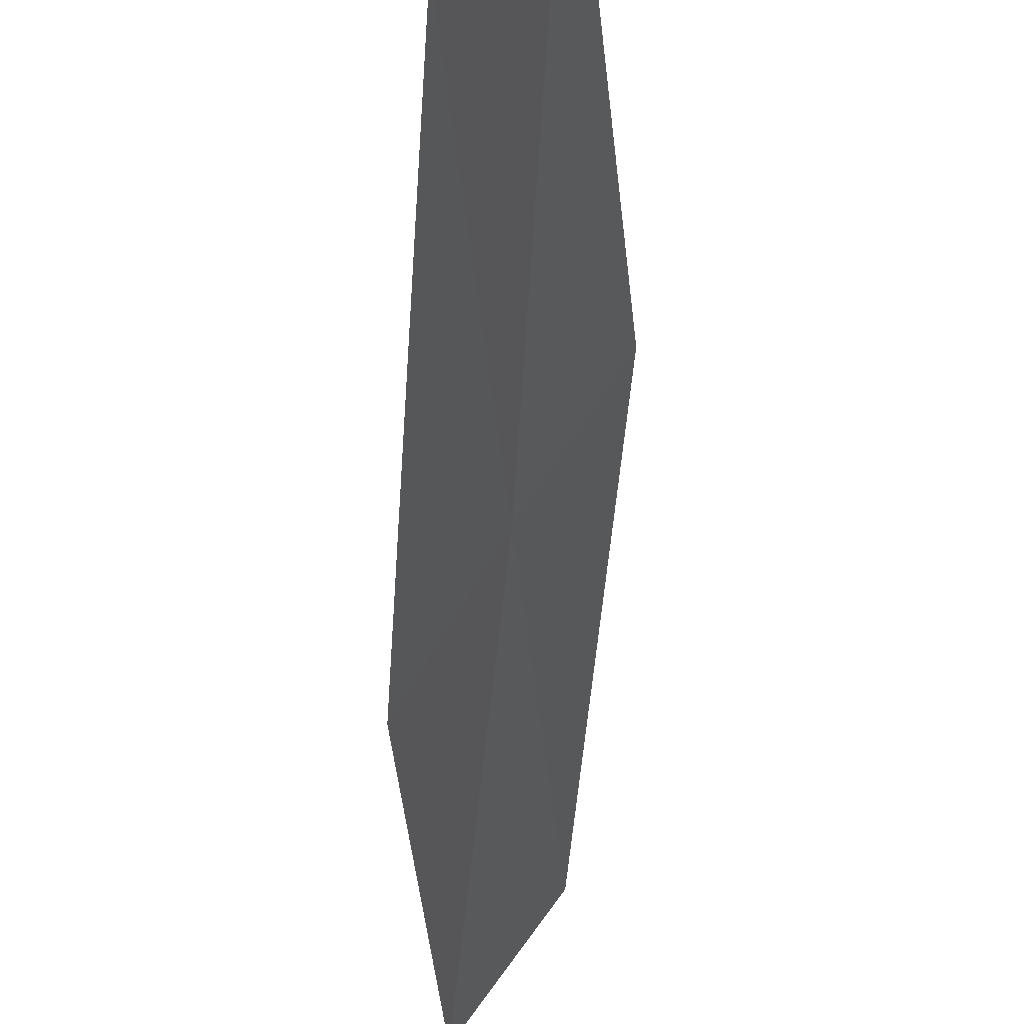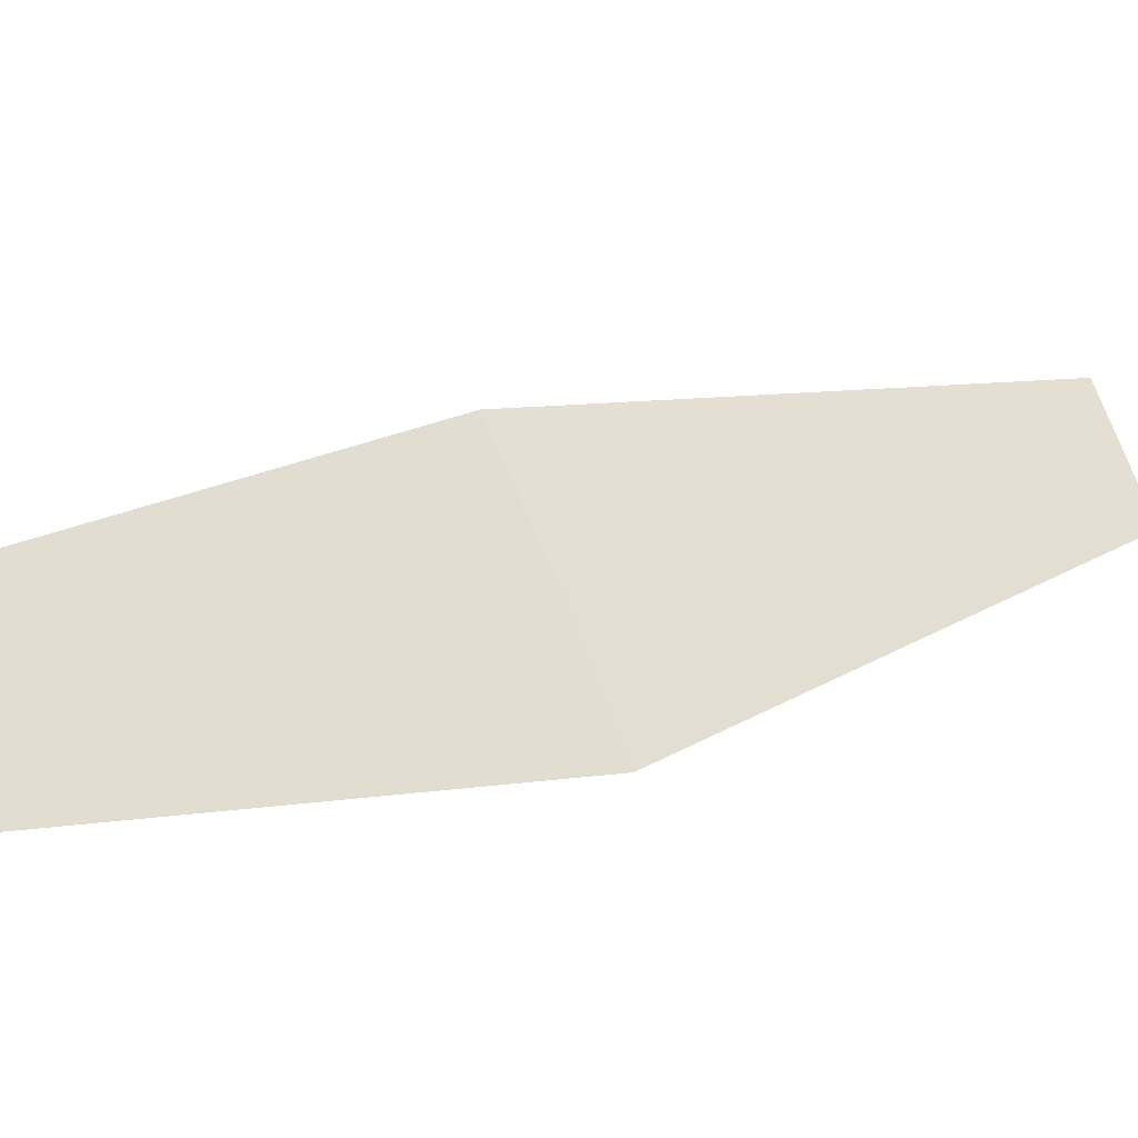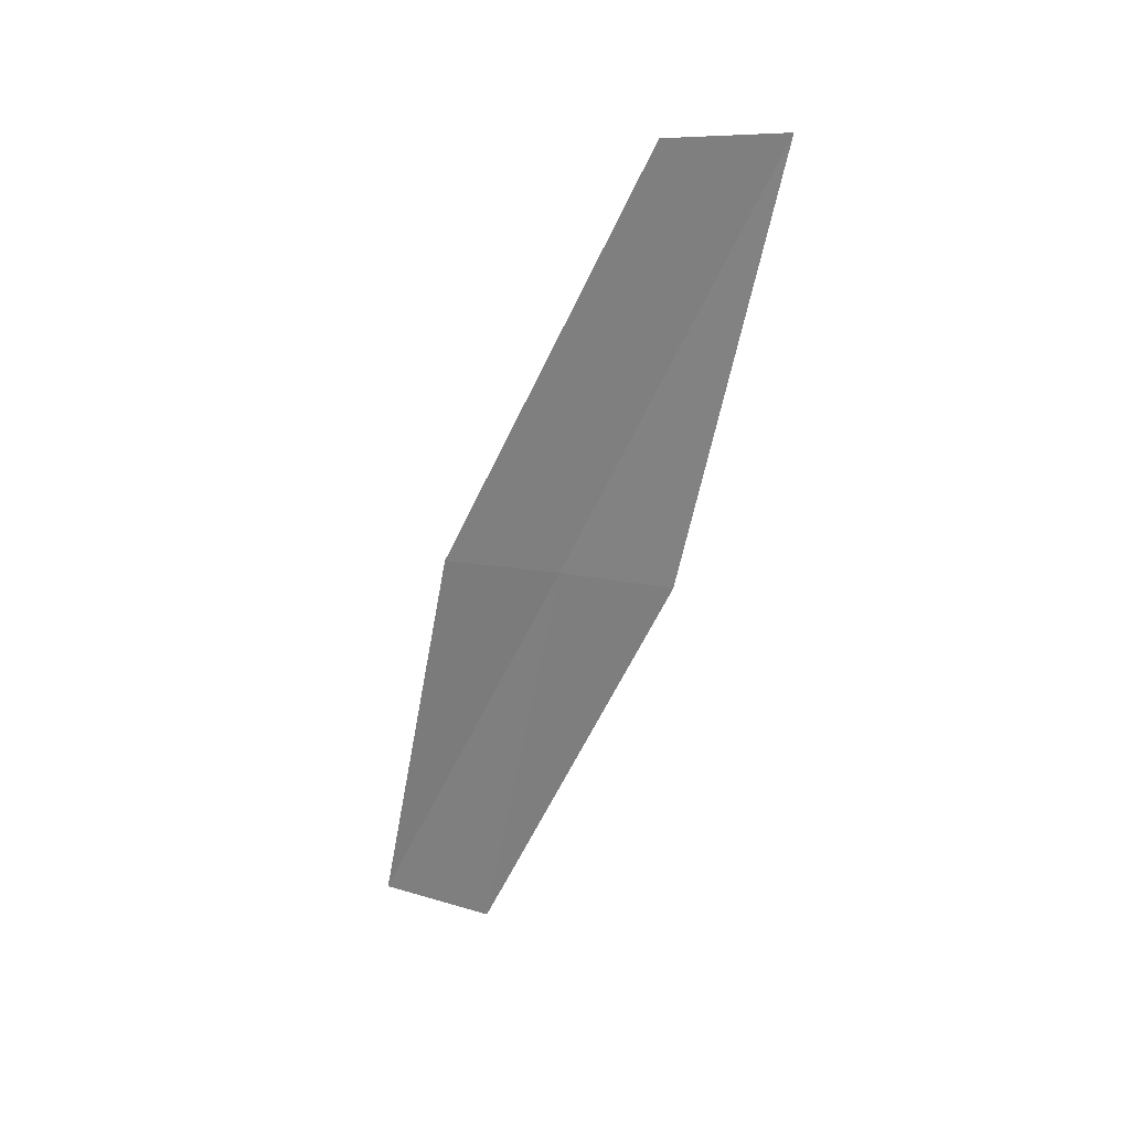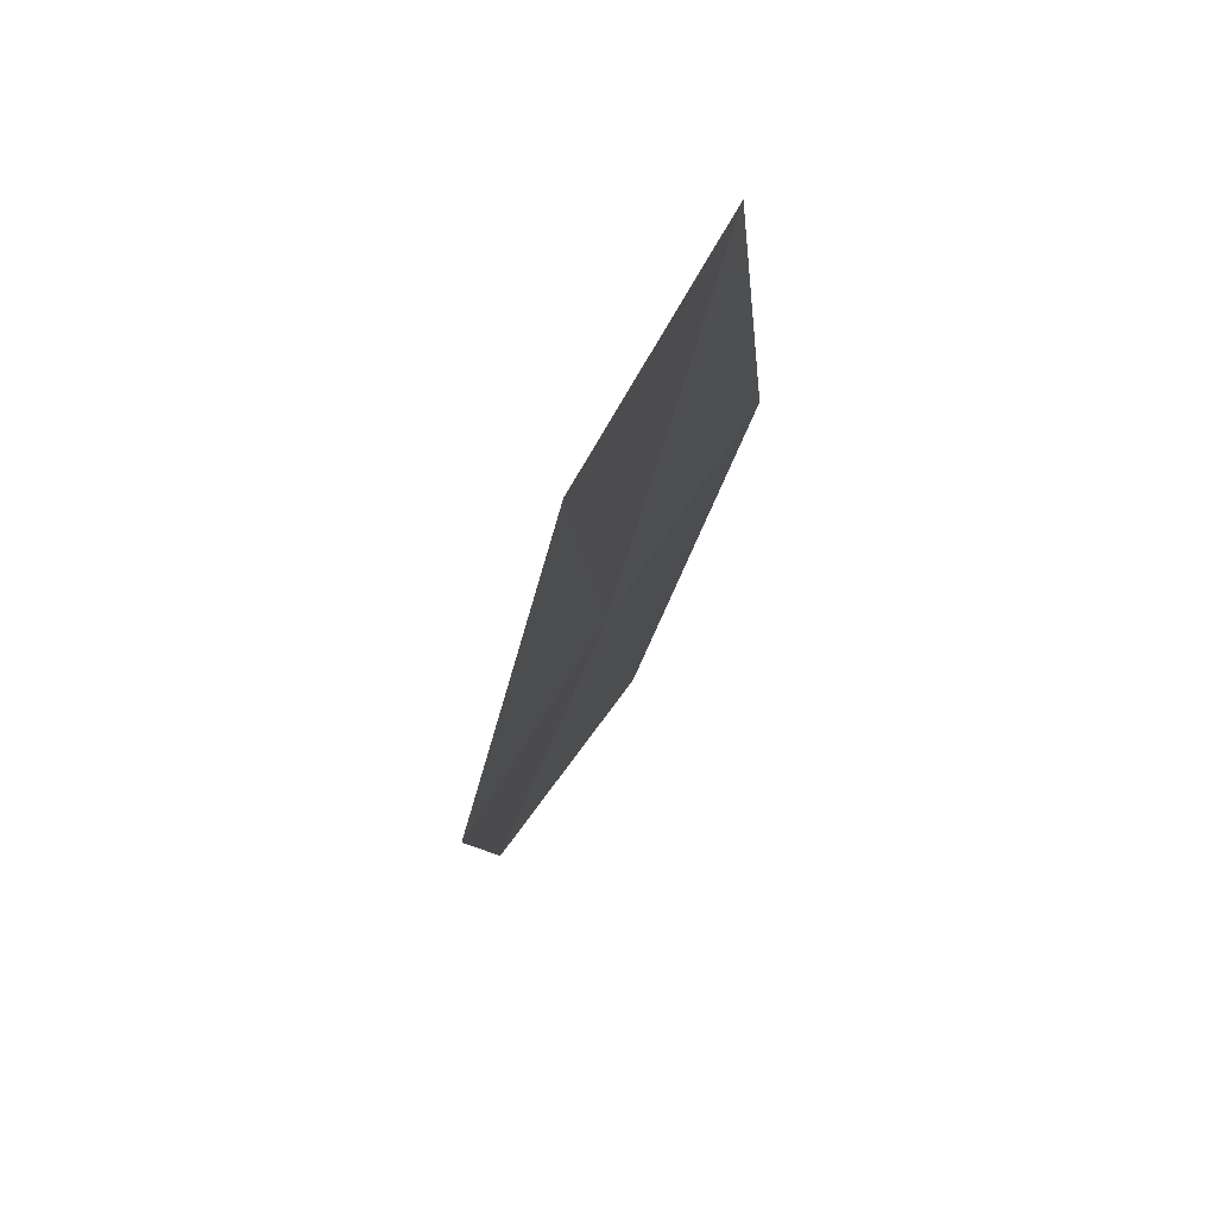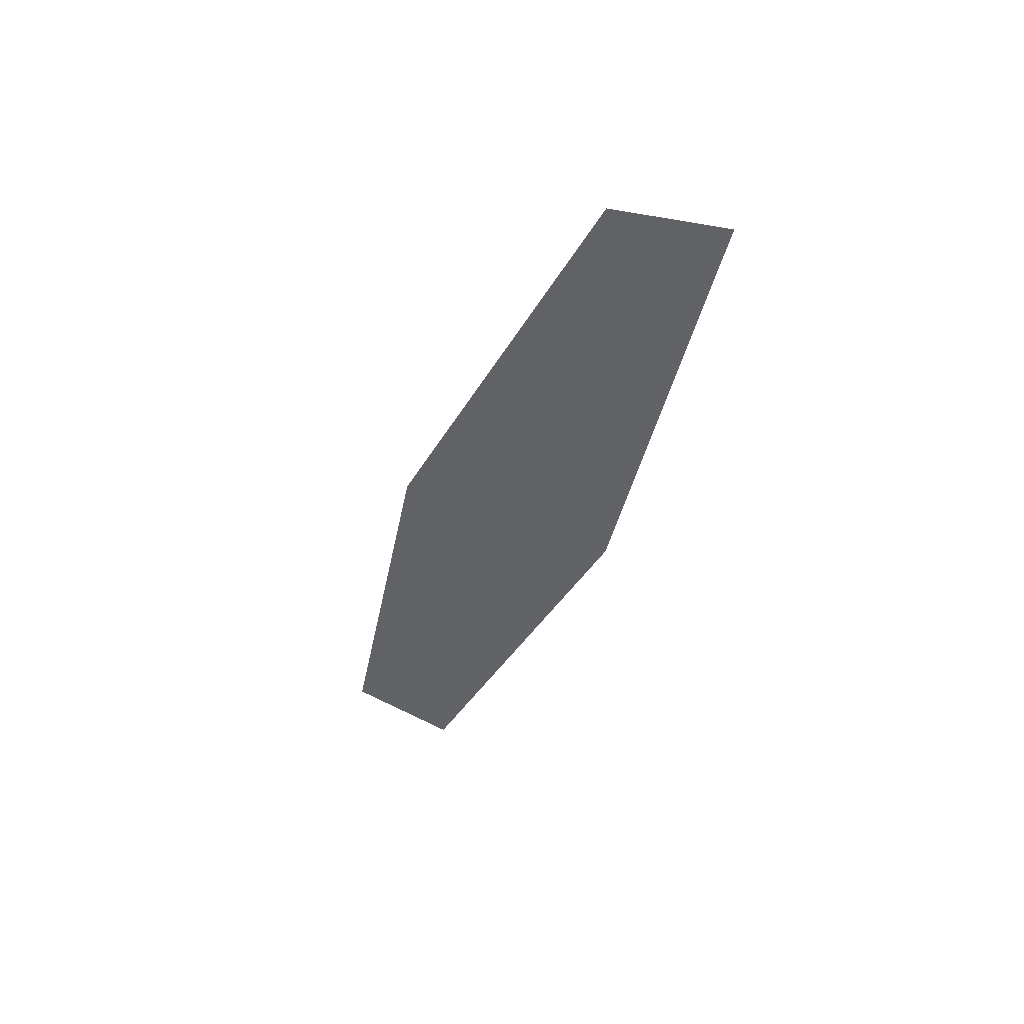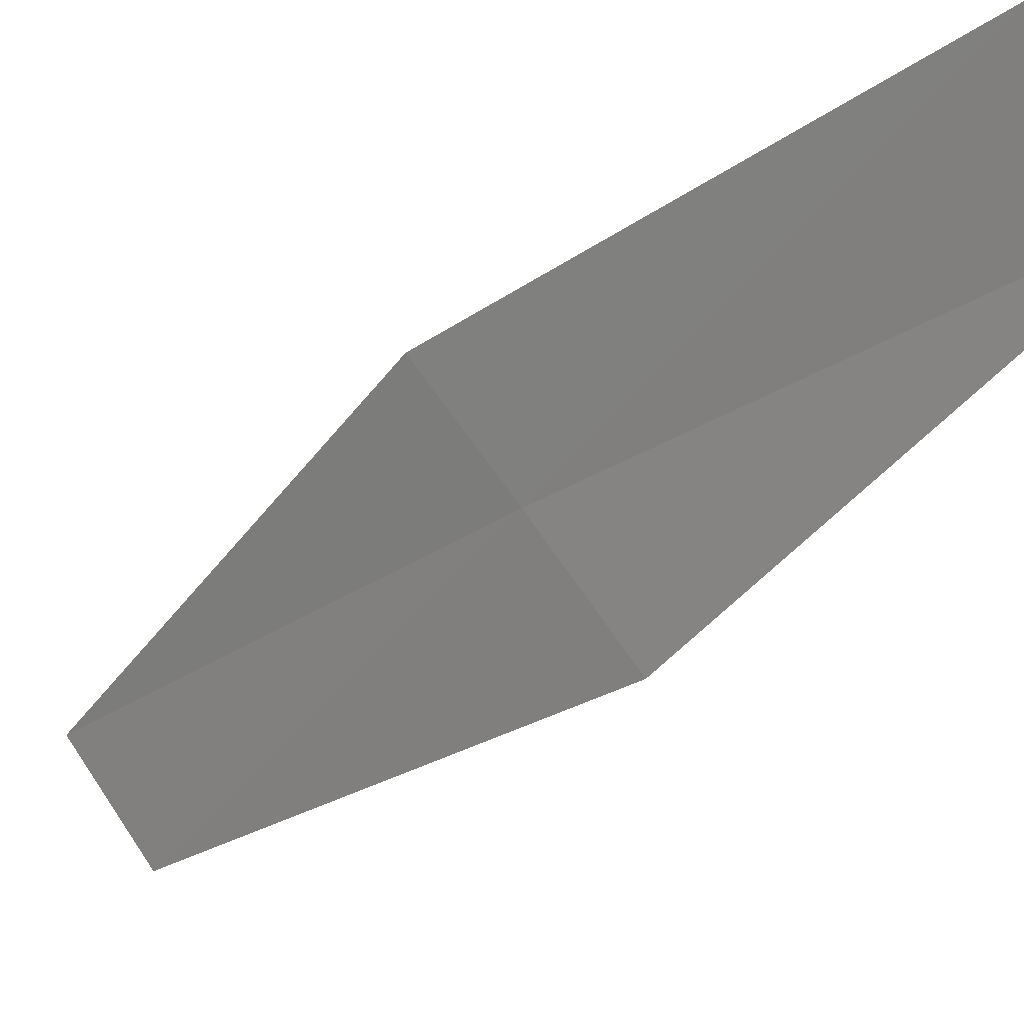
<metadata>
{"format":"obj","ext":"obj","renderer":"f3d","projection":"perspective","resolution":1024,"background":"white","views":[{"elev":-20.4,"azim":3.4,"up":"+Y"},{"elev":-12.8,"azim":-132.5,"up":"+Y"},{"elev":33.8,"azim":76.7,"up":"+Z"},{"elev":6.5,"azim":0.8,"up":"+Y"},{"elev":53.5,"azim":82.2,"up":"+Z"},{"elev":-48.7,"azim":148.0,"up":"+Y"}]}
</metadata>
<code>
v 23.79 27.65 9.41
v 23.74 28.09 11.53
v 23.47 27.14 9.349
v 24.11 28.11 9.462
v 24.04 28.58 11.62
v 23.83 27.24 7.304
v 23.47 26.76 7.286
f 1 3 2
f 1 5 4
f 1 2 5
f 1 4 6
f 1 6 7
f 1 7 3

</code>
